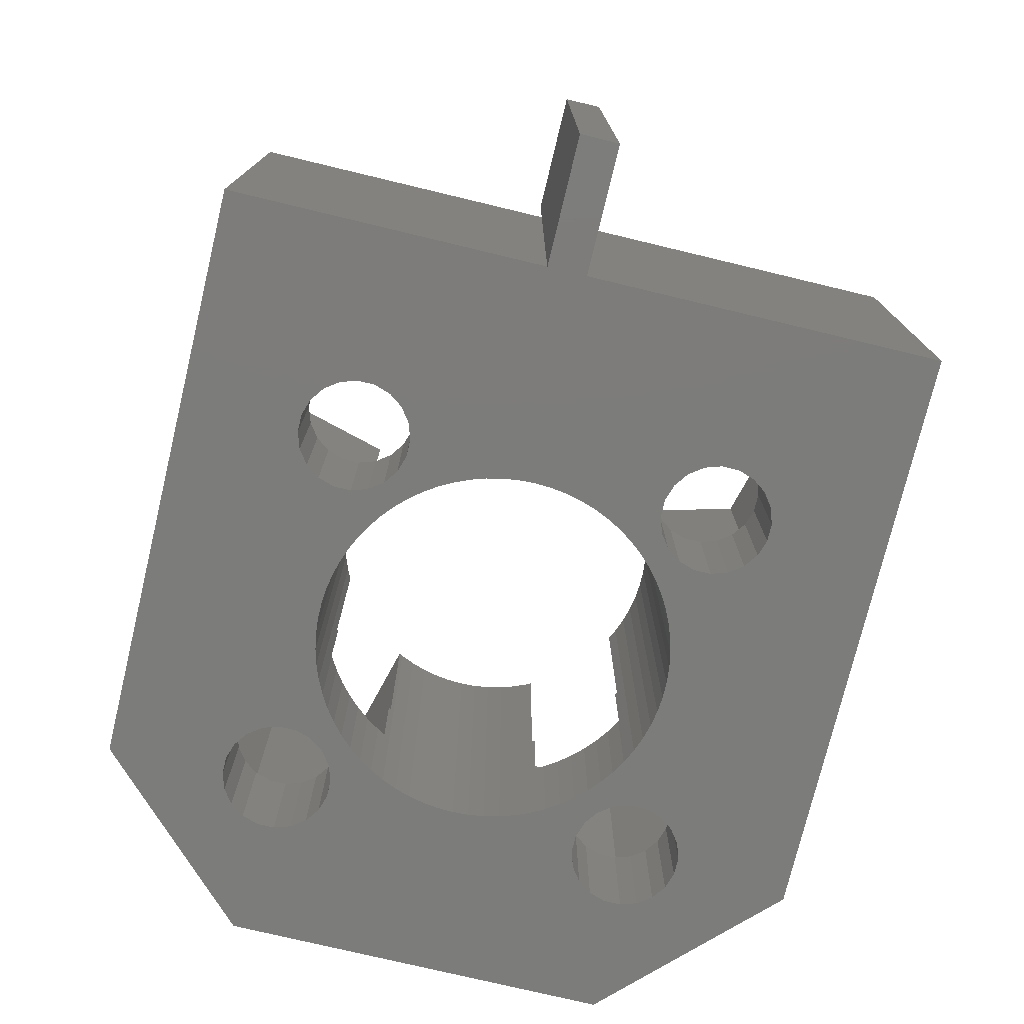
<metadata>
{"format":"stl","ext":"stl","renderer":"f3d","projection":"perspective","resolution":1024,"background":"white","views":[{"elev":-75.5,"azim":-103.5,"up":"+Z"}]}
</metadata>
<code>
# stl→obj: 420 verts, 856 faces
v -45.92 106 -7.7
v -46.43 106.1 -4
v -45.92 106 -4
v -46.43 106.1 -7.7
v -46.86 106.5 -4
v -46.86 106.5 -7.7
v -45.39 106 -7.7
v -45.39 106 -4
v -47.17 108.4 -4
v -46.86 108.9 -7.7
v -46.86 108.9 -4
v -47.17 108.4 -7.7
v -44.14 106.9 -7.7
v -43.98 107.4 -4
v -43.98 107.4 -7.7
v -44.14 106.9 -4
v -47.34 107.9 -4
v -47.34 107.9 -7.7
v -47.34 107.4 -4
v -47.34 107.4 -7.7
v -46.43 109.2 -4
v -46.43 109.2 -7.7
v -43.98 107.9 -7.7
v -44.14 108.4 -4
v -44.14 108.4 -7.7
v -43.98 107.9 -4
v -47.17 106.9 -7.7
v -47.17 106.9 -4
v -44.45 108.9 -4
v -44.45 108.9 -7.7
v -44.45 106.5 -7.7
v -44.89 106.1 -4
v -44.45 106.5 -4
v -44.89 106.1 -7.7
v -45.39 109.3 -7.7
v -44.89 109.2 -4
v -45.39 109.3 -4
v -44.89 109.2 -7.7
v -45.92 109.3 -7.7
v -45.92 109.3 -4
v -42.57 106.9 -4
v -43.39 109.9 -1.41
v -43.39 109.9 -4
v -42.57 106.9 -1.41
v -42.61 106.8 -4
v -43.03 106.6 -4
v -46.48 110.7 -4
v -48.75 108.5 -4
v -47.92 105.4 -4
v -43.43 106.3 -4
v -43.8 106 -4
v -44.14 105.6 -4
v -44.45 105.2 -4
v -44.72 104.8 -4
v -44.85 104.6 -4
v -47.92 105.4 -1.41
v -48.75 108.5 -1.41
v -46.48 110.7 -1.41
v -44.85 104.6 -1.41
v -42.49 106.9 -1.41
v -43.32 110 4.7
v -43.32 110 -1.41
v -42.49 106.9 4.7
v -46.51 110.8 -1.41
v -48.84 108.5 -1.41
v -44.9 104.5 -1.41
v -47.99 105.3 -1.41
v -47.99 105.3 4.7
v -48.84 108.5 4.7
v -46.51 110.8 4.7
v -44.9 104.5 4.7
v -36.02 107.9 -4
v -35.86 108.4 -7.7
v -35.86 108.4 -4
v -36.02 107.9 -7.7
v -35.55 108.9 -7.7
v -35.55 108.9 -4
v -36.02 107.4 -4
v -36.02 107.4 -7.7
v -33.57 109.2 -7.7
v -33.14 108.9 -4
v -33.57 109.2 -4
v -33.14 108.9 -7.7
v -34.61 106 -7.7
v -35.11 106.1 -4
v -34.61 106 -4
v -35.11 106.1 -7.7
v -34.08 109.3 -7.7
v -34.08 109.3 -4
v -34.61 109.3 -7.7
v -34.61 109.3 -4
v -32.83 108.4 -7.7
v -32.83 108.4 -4
v -33.57 106.1 -7.7
v -34.08 106 -4
v -33.57 106.1 -4
v -34.08 106 -7.7
v -35.11 109.2 -4
v -35.11 109.2 -7.7
v -33.14 106.5 -7.7
v -33.14 106.5 -4
v -35.55 106.5 -4
v -35.86 106.9 -7.7
v -35.86 106.9 -4
v -35.55 106.5 -7.7
v -32.83 106.9 -7.7
v -32.66 107.4 -4
v -32.66 107.4 -7.7
v -32.83 106.9 -4
v -32.66 107.9 -4
v -32.66 107.9 -7.7
v -32.08 105.4 -4
v -35.15 104.6 -1.41
v -32.08 105.4 -1.41
v -35.15 104.6 -4
v -31.25 108.5 -4
v -33.52 110.7 -4
v -36.61 109.9 -4
v -37.39 106.8 -4
v -36.57 106.3 -4
v -36.2 106 -4
v -37.43 106.9 -4
v -36.97 106.6 -4
v -35.55 105.2 -4
v -35.28 104.8 -4
v -35.86 105.6 -4
v -33.52 110.7 -1.41
v -36.61 109.9 -1.41
v -31.25 108.5 -1.41
v -37.43 106.9 -1.41
v -32.01 105.3 -1.41
v -35.1 104.5 4.7
v -32.01 105.3 4.7
v -35.1 104.5 -1.41
v -33.49 110.8 -1.41
v -31.16 108.5 -1.41
v -36.68 110 -1.41
v -37.51 106.9 -1.41
v -33.49 110.8 4.7
v -36.68 110 4.7
v -31.16 108.5 4.7
v -37.51 106.9 4.7
v -34.08 98.02 -7.7
v -33.57 97.86 -4
v -34.08 98.02 -4
v -33.57 97.86 -7.7
v -33.14 97.55 -4
v -33.14 97.55 -7.7
v -34.61 98.02 -7.7
v -34.61 98.02 -4
v -33.14 95.14 -7.7
v -32.83 95.57 -4
v -32.83 95.57 -7.7
v -33.14 95.14 -4
v -36.02 96.61 -4
v -35.86 97.11 -7.7
v -35.86 97.11 -4
v -36.02 96.61 -7.7
v -32.66 96.08 -4
v -32.66 96.08 -7.7
v -32.66 96.61 -4
v -32.66 96.61 -7.7
v -33.57 94.83 -4
v -33.57 94.83 -7.7
v -35.86 95.57 -4
v -36.02 96.08 -7.7
v -36.02 96.08 -4
v -35.86 95.57 -7.7
v -32.83 97.11 -7.7
v -32.83 97.11 -4
v -35.55 95.14 -4
v -35.55 95.14 -7.7
v -35.55 97.55 -7.7
v -35.11 97.86 -4
v -35.55 97.55 -4
v -35.11 97.86 -7.7
v -34.61 94.66 -7.7
v -35.11 94.83 -4
v -34.61 94.66 -4
v -35.11 94.83 -7.7
v -34.08 94.66 -7.7
v -34.08 94.66 -4
v -36.61 94.08 -1.41
v -37.43 97.14 -4
v -37.43 97.14 -1.41
v -36.61 94.08 -4
v -32.08 98.61 -4
v -35.15 99.43 -4
v -35.28 99.18 -4
v -35.55 98.77 -4
v -35.86 98.38 -4
v -36.2 98.02 -4
v -36.97 97.41 -4
v -36.57 97.7 -4
v -31.25 95.52 -4
v -33.52 93.25 -4
v -37.39 97.16 -4
v -32.08 98.61 -1.41
v -31.25 95.52 -1.41
v -33.52 93.25 -1.41
v -35.15 99.43 -1.41
v -36.68 94.01 4.7
v -37.51 97.1 -1.41
v -37.51 97.1 4.7
v -36.68 94.01 -1.41
v -32.01 98.68 -1.41
v -31.16 95.49 -1.41
v -35.1 99.51 -1.41
v -33.49 93.16 -1.41
v -32.01 98.68 4.7
v -31.16 95.49 4.7
v -33.49 93.16 4.7
v -35.1 99.51 4.7
v -44.14 95.57 -7.7
v -43.98 96.08 -4
v -43.98 96.08 -7.7
v -44.14 95.57 -4
v -44.45 95.14 -7.7
v -44.45 95.14 -4
v -43.98 96.61 -4
v -43.98 96.61 -7.7
v -46.43 94.83 -7.7
v -46.86 95.14 -4
v -46.43 94.83 -4
v -46.86 95.14 -7.7
v -45.39 98.02 -7.7
v -44.89 97.86 -4
v -45.39 98.02 -4
v -44.89 97.86 -7.7
v -45.92 94.66 -7.7
v -45.92 94.66 -4
v -45.39 94.66 -7.7
v -45.39 94.66 -4
v -47.17 95.57 -7.7
v -47.17 95.57 -4
v -46.43 97.86 -7.7
v -45.92 98.02 -4
v -46.43 97.86 -4
v -45.92 98.02 -7.7
v -44.89 94.83 -4
v -44.89 94.83 -7.7
v -46.86 97.55 -7.7
v -46.86 97.55 -4
v -44.14 97.11 -7.7
v -44.45 97.55 -4
v -44.45 97.55 -7.7
v -44.14 97.11 -4
v -47.34 96.61 -4
v -47.17 97.11 -7.7
v -47.17 97.11 -4
v -47.34 96.61 -7.7
v -47.34 96.08 -4
v -47.34 96.08 -7.7
v -47.92 98.61 -4
v -44.85 99.43 -1.41
v -47.92 98.61 -1.41
v -44.85 99.43 -4
v -43.8 98.02 -4
v -44.14 98.38 -4
v -44.45 98.77 -4
v -44.72 99.18 -4
v -48.75 95.52 -4
v -42.57 97.14 -4
v -42.61 97.16 -4
v -43.03 97.41 -4
v -43.43 97.7 -4
v -43.39 94.08 -4
v -46.48 93.25 -4
v -46.48 93.25 -1.41
v -43.39 94.08 -1.41
v -48.75 95.52 -1.41
v -42.57 97.14 -1.41
v -47.99 98.68 -1.41
v -44.9 99.51 4.7
v -47.99 98.68 4.7
v -44.9 99.51 -1.41
v -48.84 95.49 -1.41
v -42.49 97.1 -1.41
v -43.32 94.01 -1.41
v -46.51 93.16 -1.41
v -46.51 93.16 4.7
v -43.32 94.01 4.7
v -48.84 95.49 4.7
v -42.49 97.1 4.7
v -44.72 99.18 -7.7
v -44.45 98.77 -7.7
v -34.59 101 -7.7
v -34.52 101.5 4.7
v -34.52 101.5 -7.7
v -34.59 101 4.7
v -34.85 100.1 -7.7
v -34.7 100.5 4.7
v -34.7 100.5 -7.7
v -34.85 100.1 4.7
v -41.7 96.77 -7.7
v -42.16 96.94 4.7
v -41.7 96.77 4.7
v -42.16 96.94 -7.7
v -35.28 104.8 -7.7
v -35.04 104.4 -7.7
v -35.04 104.4 4.7
v -36.57 106.3 -7.7
v -36.2 106 -7.7
v -34.85 103.9 -7.7
v -34.85 103.9 4.7
v -40.74 107.5 -7.7
v -40.25 107.5 4.7
v -40.74 107.5 4.7
v -40.25 107.5 -7.7
v -41.22 96.64 -7.7
v -41.22 96.64 4.7
v -34.5 102 -7.7
v -34.52 102.5 4.7
v -34.52 102.5 -7.7
v -34.5 102 4.7
v -44.14 98.38 -7.7
v -43.8 98.02 -7.7
v -42.16 107.1 -7.7
v -41.7 107.2 4.7
v -42.16 107.1 4.7
v -41.7 107.2 -7.7
v -45.15 103.9 4.7
v -44.96 104.4 -7.7
v -44.96 104.4 4.7
v -45.15 103.9 -7.7
v -45.15 100.1 4.7
v -45.3 100.5 -7.7
v -45.3 100.5 4.7
v -45.15 100.1 -7.7
v -36.97 97.41 -7.7
v -37.39 97.16 -7.7
v -39.26 96.55 -7.7
v -39.75 96.51 4.7
v -39.26 96.55 4.7
v -39.75 96.51 -7.7
v -34.59 103 -7.7
v -34.7 103.5 4.7
v -34.7 103.5 -7.7
v -34.59 103 4.7
v -36.57 97.7 -7.7
v -37.84 107.1 4.7
v -37.84 107.1 -7.7
v -37.39 106.8 -7.7
v -42.61 106.8 -7.7
v -44.45 105.2 -7.7
v -44.72 104.8 -7.7
v -36.2 98.02 -7.7
v -35.86 98.38 -7.7
v -45.41 101 -7.7
v -45.41 101 4.7
v -38.78 96.64 -7.7
v -38.78 96.64 4.7
v -44.96 99.61 4.7
v -44.96 99.61 -7.7
v -38.3 96.77 -7.7
v -38.3 96.77 4.7
v -42.61 97.16 -7.7
v -43.03 97.41 -7.7
v -40.25 96.51 4.7
v -40.25 96.51 -7.7
v -35.55 98.77 -7.7
v -35.28 99.18 -7.7
v -35.55 105.2 -7.7
v -45.3 103.5 4.7
v -45.3 103.5 -7.7
v -38.3 107.2 -7.7
v -38.3 107.2 4.7
v -43.8 106 -7.7
v -43.43 106.3 -7.7
v -36.97 106.6 -7.7
v -39.75 107.5 4.7
v -39.75 107.5 -7.7
v -35.86 105.6 -7.7
v -39.26 107.5 -7.7
v -38.78 107.4 4.7
v -39.26 107.5 4.7
v -38.78 107.4 -7.7
v -37.84 96.94 -7.7
v -37.84 96.94 4.7
v -40.74 96.55 -7.7
v -40.74 96.55 4.7
v -43.03 106.6 -7.7
v -45.5 102 4.7
v -45.48 102.5 -7.7
v -45.48 102.5 4.7
v -45.5 102 -7.7
v -35.04 99.61 -7.7
v -35.04 99.61 4.7
v -45.48 101.5 -7.7
v -45.48 101.5 4.7
v -41.22 107.4 4.7
v -41.22 107.4 -7.7
v -45.41 103 -7.7
v -45.41 103 4.7
v -43.43 97.7 -7.7
v -44.14 105.6 -7.7
v -29.05 96.05 4.7
v -29.05 108 4.7
v -34.05 113 4.7
v -52 102 4.7
v -52 113 4.7
v -34.05 91.05 4.7
v -52 91.05 4.7
v -52 103.2 4.7
v -52 91.05 -7.7
v -34.05 91.05 -7.7
v -34.05 113 -7.7
v -29.05 108 -7.7
v -29.05 96.05 -7.7
v -52 113 -7.7
v -52 103.2 -7.7
v -52 102 -7.7
v -52 102 7.8
v -52 103.2 7.8
v -52 103.2 -7.8
v -52 102 -7.8
v -56 102 -7.8
v -56 103.2 -7.8
v -56 103.2 7.8
v -56 102 7.8
f 1 2 3
f 2 1 4
f 4 5 2
f 5 4 6
f 7 3 8
f 3 7 1
f 9 10 11
f 10 9 12
f 13 14 15
f 14 13 16
f 17 12 9
f 12 17 18
f 19 18 17
f 18 19 20
f 10 21 11
f 21 10 22
f 23 24 25
f 24 23 26
f 5 27 28
f 27 5 6
f 25 29 30
f 29 25 24
f 28 20 19
f 20 28 27
f 31 32 33
f 32 31 34
f 34 8 32
f 8 34 7
f 35 36 37
f 36 35 38
f 31 16 13
f 16 31 33
f 39 37 40
f 37 39 35
f 15 26 23
f 26 15 14
f 38 29 36
f 29 38 30
f 22 40 21
f 40 22 39
f 41 42 43
f 42 41 44
f 26 41 43
f 41 26 45
f 14 45 26
f 45 14 46
f 16 46 14
f 43 24 26
f 43 29 24
f 43 36 29
f 43 37 36
f 47 37 43
f 37 47 40
f 47 21 40
f 47 11 21
f 48 11 47
f 11 48 9
f 48 19 17
f 19 48 49
f 9 48 17
f 46 16 50
f 50 16 51
f 33 51 16
f 51 33 52
f 32 52 33
f 52 32 53
f 8 53 32
f 53 8 54
f 54 8 55
f 3 55 8
f 49 3 2
f 49 2 5
f 3 49 55
f 28 49 5
f 49 28 19
f 56 48 57
f 48 56 49
f 47 42 58
f 42 47 43
f 57 47 58
f 47 57 48
f 55 56 59
f 56 55 49
f 60 61 62
f 61 60 63
f 42 60 62
f 60 42 44
f 62 58 42
f 64 58 62
f 64 57 58
f 57 64 65
f 56 66 59
f 56 67 66
f 57 67 56
f 67 57 65
f 68 65 69
f 65 68 67
f 64 61 70
f 61 64 62
f 65 70 69
f 70 65 64
f 66 68 71
f 68 66 67
f 72 73 74
f 73 72 75
f 74 76 77
f 76 74 73
f 78 75 72
f 75 78 79
f 80 81 82
f 81 80 83
f 84 85 86
f 85 84 87
f 88 82 89
f 82 88 80
f 90 89 91
f 89 90 88
f 92 81 83
f 81 92 93
f 94 95 96
f 95 94 97
f 76 98 77
f 98 76 99
f 100 96 101
f 96 100 94
f 99 91 98
f 91 99 90
f 102 103 104
f 103 102 105
f 104 79 78
f 79 104 103
f 106 107 108
f 107 106 109
f 87 102 85
f 102 87 105
f 108 110 111
f 110 108 107
f 97 86 95
f 86 97 84
f 100 109 106
f 109 100 101
f 111 93 92
f 93 111 110
f 112 113 114
f 113 112 115
f 107 116 110
f 116 93 110
f 116 81 93
f 117 81 116
f 117 82 81
f 117 89 82
f 117 91 89
f 118 91 117
f 91 118 98
f 119 78 72
f 78 120 121
f 118 72 74
f 98 118 77
f 118 74 77
f 72 118 122
f 78 123 120
f 78 119 123
f 72 122 119
f 116 107 112
f 109 112 107
f 101 112 109
f 96 112 101
f 95 112 96
f 115 95 86
f 95 115 112
f 124 86 85
f 86 125 115
f 126 85 102
f 86 124 125
f 121 102 104
f 85 126 124
f 121 104 78
f 102 121 126
f 118 127 128
f 127 118 117
f 112 129 116
f 129 112 114
f 116 127 117
f 127 116 129
f 130 118 128
f 118 130 122
f 131 132 133
f 132 131 134
f 135 129 136
f 135 127 129
f 135 128 127
f 137 128 135
f 138 128 137
f 128 138 130
f 129 131 136
f 114 131 129
f 114 134 131
f 134 114 113
f 137 139 140
f 139 137 135
f 131 141 136
f 141 131 133
f 135 141 139
f 141 135 136
f 142 137 140
f 137 142 138
f 143 144 145
f 144 143 146
f 146 147 144
f 147 146 148
f 149 145 150
f 145 149 143
f 151 152 153
f 152 151 154
f 155 156 157
f 156 155 158
f 153 159 160
f 159 153 152
f 160 161 162
f 161 160 159
f 151 163 154
f 163 151 164
f 165 166 167
f 166 165 168
f 169 147 148
f 147 169 170
f 171 168 165
f 168 171 172
f 162 170 169
f 170 162 161
f 173 174 175
f 174 173 176
f 176 150 174
f 150 176 149
f 177 178 179
f 178 177 180
f 157 173 175
f 173 157 156
f 181 179 182
f 179 181 177
f 167 158 155
f 158 167 166
f 180 171 178
f 171 180 172
f 164 182 163
f 182 164 181
f 183 184 185
f 184 183 186
f 187 170 161
f 187 147 170
f 187 144 147
f 187 145 144
f 188 145 187
f 145 188 150
f 189 150 188
f 190 150 189
f 150 190 174
f 191 174 190
f 174 191 175
f 192 175 191
f 175 192 157
f 193 157 194
f 194 157 192
f 161 195 187
f 159 195 161
f 152 195 159
f 154 195 152
f 154 196 195
f 163 196 154
f 182 196 163
f 179 196 182
f 186 179 178
f 186 178 171
f 157 193 155
f 197 155 193
f 179 186 196
f 165 186 171
f 155 197 167
f 184 167 197
f 186 167 184
f 167 186 165
f 195 198 187
f 198 195 199
f 196 183 200
f 183 196 186
f 196 199 195
f 199 196 200
f 188 198 201
f 198 188 187
f 202 203 204
f 203 202 205
f 206 199 207
f 206 198 199
f 208 198 206
f 198 208 201
f 199 209 207
f 200 209 199
f 183 209 200
f 183 205 209
f 203 183 185
f 183 203 205
f 207 210 206
f 210 207 211
f 209 202 212
f 202 209 205
f 207 212 211
f 212 207 209
f 208 210 213
f 210 208 206
f 214 215 216
f 215 214 217
f 218 217 214
f 217 218 219
f 216 220 221
f 220 216 215
f 222 223 224
f 223 222 225
f 226 227 228
f 227 226 229
f 230 224 231
f 224 230 222
f 232 231 233
f 231 232 230
f 223 234 235
f 234 223 225
f 236 237 238
f 237 236 239
f 218 240 219
f 240 218 241
f 242 238 243
f 238 242 236
f 241 233 240
f 233 241 232
f 244 245 246
f 245 244 247
f 221 247 244
f 247 221 220
f 248 249 250
f 249 248 251
f 229 245 227
f 245 229 246
f 252 251 248
f 251 252 253
f 239 228 237
f 228 239 226
f 250 242 243
f 242 250 249
f 235 253 252
f 253 235 234
f 254 255 256
f 255 254 257
f 245 258 259
f 258 247 220
f 227 259 260
f 258 245 247
f 228 260 261
f 228 261 257
f 259 227 245
f 260 228 227
f 257 237 228
f 254 237 257
f 237 254 238
f 262 248 254
f 250 254 248
f 243 254 250
f 238 254 243
f 215 263 264
f 220 264 265
f 220 265 266
f 220 266 258
f 264 220 215
f 263 215 267
f 217 267 215
f 219 267 217
f 240 267 219
f 233 267 240
f 268 233 231
f 233 268 267
f 224 268 231
f 223 268 224
f 262 223 235
f 262 235 252
f 223 262 268
f 248 262 252
f 267 269 270
f 269 267 268
f 271 254 256
f 254 271 262
f 269 262 271
f 262 269 268
f 267 272 263
f 272 267 270
f 273 274 275
f 274 273 276
f 276 256 255
f 273 256 276
f 273 271 256
f 271 273 277
f 270 278 272
f 278 270 279
f 269 279 270
f 269 280 279
f 271 280 269
f 280 271 277
f 279 281 282
f 281 279 280
f 283 273 275
f 273 283 277
f 280 283 281
f 283 280 277
f 279 284 278
f 284 279 282
f 260 285 261
f 285 260 286
f 287 288 289
f 288 287 290
f 291 292 293
f 292 291 294
f 295 296 297
f 296 295 298
f 299 115 125
f 115 134 113
f 300 115 299
f 300 134 115
f 301 134 300
f 134 301 132
f 302 121 120
f 121 302 303
f 304 301 300
f 301 304 305
f 306 307 308
f 307 306 309
f 310 297 311
f 297 310 295
f 312 313 314
f 313 312 315
f 258 316 259
f 316 258 317
f 318 319 320
f 319 318 321
f 322 323 324
f 323 322 325
f 326 327 328
f 327 326 329
f 330 197 193
f 197 330 331
f 332 333 334
f 333 332 335
f 336 337 338
f 337 336 339
f 259 286 260
f 286 259 316
f 340 193 194
f 193 340 330
f 341 138 142
f 138 122 130
f 342 138 341
f 138 342 122
f 343 122 342
f 122 343 119
f 45 344 41
f 60 320 63
f 318 60 41
f 318 41 344
f 60 318 320
f 44 41 60
f 54 345 53
f 345 54 346
f 347 191 348
f 191 347 192
f 328 349 350
f 349 328 327
f 351 334 352
f 334 351 332
f 353 329 326
f 329 353 354
f 355 352 356
f 352 355 351
f 357 265 264
f 265 357 358
f 335 359 333
f 359 335 360
f 314 339 336
f 339 314 313
f 361 189 362
f 189 361 190
f 299 124 363
f 124 299 125
f 364 325 322
f 325 364 365
f 289 315 312
f 315 289 288
f 366 341 367
f 341 366 342
f 368 50 51
f 50 368 369
f 343 123 119
f 123 343 370
f 309 371 307
f 371 309 372
f 338 305 304
f 305 338 337
f 347 194 192
f 194 347 340
f 363 126 373
f 126 363 124
f 374 375 376
f 375 374 377
f 378 356 379
f 356 378 355
f 380 311 381
f 311 380 310
f 382 45 46
f 45 382 344
f 383 384 385
f 384 383 386
f 377 367 375
f 367 377 366
f 387 294 291
f 294 387 388
f 350 389 390
f 389 350 349
f 293 290 287
f 290 293 292
f 373 121 303
f 121 373 126
f 321 391 319
f 391 321 392
f 369 46 50
f 46 369 382
f 370 120 123
f 120 370 302
f 385 393 394
f 393 385 384
f 348 190 361
f 190 348 191
f 296 278 284
f 278 263 272
f 298 278 296
f 278 298 263
f 357 263 298
f 263 357 264
f 372 376 371
f 376 372 374
f 392 308 391
f 308 392 306
f 71 324 66
f 59 66 55
f 55 346 54
f 55 323 346
f 66 323 55
f 323 66 324
f 358 266 265
f 266 358 395
f 197 331 184
f 185 184 203
f 203 379 204
f 378 203 184
f 378 184 331
f 203 378 379
f 390 386 383
f 386 390 389
f 276 353 274
f 353 276 354
f 257 276 255
f 276 257 354
f 285 257 261
f 257 285 354
f 395 258 266
f 258 395 317
f 53 396 52
f 396 53 345
f 387 208 388
f 387 188 208
f 362 188 387
f 188 362 189
f 388 208 213
f 208 188 201
f 394 365 364
f 365 394 393
f 52 368 51
f 368 52 396
f 360 381 359
f 381 360 380
f 210 397 133
f 397 210 211
f 133 315 210
f 133 313 315
f 133 339 313
f 133 337 339
f 133 305 337
f 133 301 305
f 301 133 132
f 133 398 141
f 398 139 141
f 399 139 398
f 399 140 139
f 140 341 142
f 140 367 341
f 140 375 367
f 140 376 375
f 61 140 399
f 371 140 61
f 140 371 376
f 371 61 307
f 307 61 308
f 308 61 391
f 391 61 319
f 319 61 320
f 320 61 63
f 399 70 61
f 68 400 383
f 70 401 69
f 401 70 399
f 398 133 397
f 212 397 211
f 212 402 397
f 202 402 212
f 379 202 204
f 356 202 379
f 352 202 356
f 334 202 352
f 333 202 334
f 202 333 282
f 282 333 359
f 282 359 381
f 282 381 311
f 282 311 297
f 282 297 296
f 282 296 284
f 202 282 402
f 281 402 282
f 383 400 275
f 275 400 283
f 281 403 402
f 283 403 281
f 403 283 400
f 288 210 315
f 290 210 288
f 292 210 290
f 294 210 292
f 388 210 294
f 210 388 213
f 385 68 383
f 394 68 385
f 364 68 394
f 322 68 364
f 324 68 322
f 68 324 71
f 400 68 404
f 383 275 390
f 390 275 350
f 350 275 328
f 328 275 326
f 353 275 274
f 326 275 353
f 404 69 401
f 69 404 68
f 405 402 403
f 402 405 406
f 398 407 399
f 407 398 408
f 397 408 398
f 408 397 409
f 407 401 399
f 401 407 410
f 402 409 397
f 409 402 406
f 31 368 396
f 368 13 15
f 34 396 345
f 368 31 13
f 7 345 346
f 396 34 31
f 7 346 323
f 1 323 325
f 4 325 365
f 345 7 34
f 4 365 393
f 411 393 384
f 412 384 386
f 412 349 242
f 323 1 7
f 389 412 386
f 325 4 1
f 349 412 389
f 384 412 411
f 412 242 249
f 393 411 6
f 412 249 251
f 393 6 4
f 358 244 395
f 395 244 317
f 246 317 244
f 317 246 316
f 229 316 246
f 316 229 286
f 226 286 229
f 286 226 285
f 285 226 354
f 239 354 226
f 354 239 329
f 236 329 239
f 329 236 327
f 327 236 349
f 242 349 236
f 289 409 148
f 408 106 108
f 409 312 408
f 408 100 106
f 287 148 146
f 314 408 312
f 291 146 143
f 408 314 100
f 336 100 314
f 409 289 312
f 148 287 289
f 387 143 149
f 146 293 287
f 146 291 293
f 143 387 291
f 361 149 176
f 149 362 387
f 348 176 173
f 149 361 362
f 347 173 156
f 176 348 361
f 330 156 158
f 173 347 348
f 162 409 160
f 409 153 160
f 409 151 153
f 406 151 409
f 151 406 164
f 406 181 164
f 406 177 181
f 406 180 177
f 406 172 180
f 332 172 406
f 331 158 166
f 156 340 347
f 378 166 168
f 156 330 340
f 351 172 332
f 158 331 330
f 166 378 331
f 168 355 378
f 168 351 355
f 172 351 168
f 406 335 332
f 406 360 335
f 218 360 406
f 360 218 380
f 380 218 310
f 214 310 218
f 310 214 295
f 216 298 214
f 244 358 221
f 357 221 358
f 298 216 357
f 221 357 216
f 295 214 298
f 406 241 218
f 406 232 241
f 405 232 406
f 405 251 253
f 6 411 27
f 251 405 412
f 234 405 253
f 225 405 234
f 222 405 225
f 230 405 222
f 232 405 230
f 169 409 162
f 148 409 169
f 111 408 108
f 92 408 111
f 83 408 92
f 407 83 80
f 83 407 408
f 88 407 80
f 90 407 88
f 99 407 90
f 76 407 99
f 377 76 73
f 103 370 79
f 343 79 370
f 79 343 75
f 342 75 343
f 75 342 73
f 366 73 342
f 377 73 366
f 76 377 374
f 76 374 407
f 372 407 374
f 309 407 372
f 30 309 306
f 30 306 392
f 25 392 321
f 25 321 318
f 23 318 344
f 15 344 382
f 15 369 368
f 15 382 369
f 344 15 23
f 318 23 25
f 392 25 30
f 309 30 407
f 38 407 30
f 35 407 38
f 410 35 39
f 27 411 20
f 20 411 18
f 410 18 411
f 18 410 12
f 35 410 407
f 22 410 39
f 10 410 22
f 12 410 10
f 100 336 94
f 338 94 336
f 304 94 338
f 94 304 97
f 300 97 304
f 97 300 84
f 299 84 300
f 363 84 299
f 84 363 87
f 373 87 363
f 87 373 105
f 303 105 373
f 105 303 103
f 370 103 302
f 302 103 303
f 413 404 414
f 404 413 400
f 412 415 411
f 415 412 416
f 405 400 412
f 400 405 403
f 411 401 410
f 401 411 404
f 417 415 416
f 415 417 418
f 417 419 418
f 419 417 420
f 419 413 414
f 413 419 420
f 404 419 414
f 418 404 411
f 418 411 415
f 404 418 419
f 420 400 413
f 417 400 420
f 400 417 412
f 412 417 416

</code>
